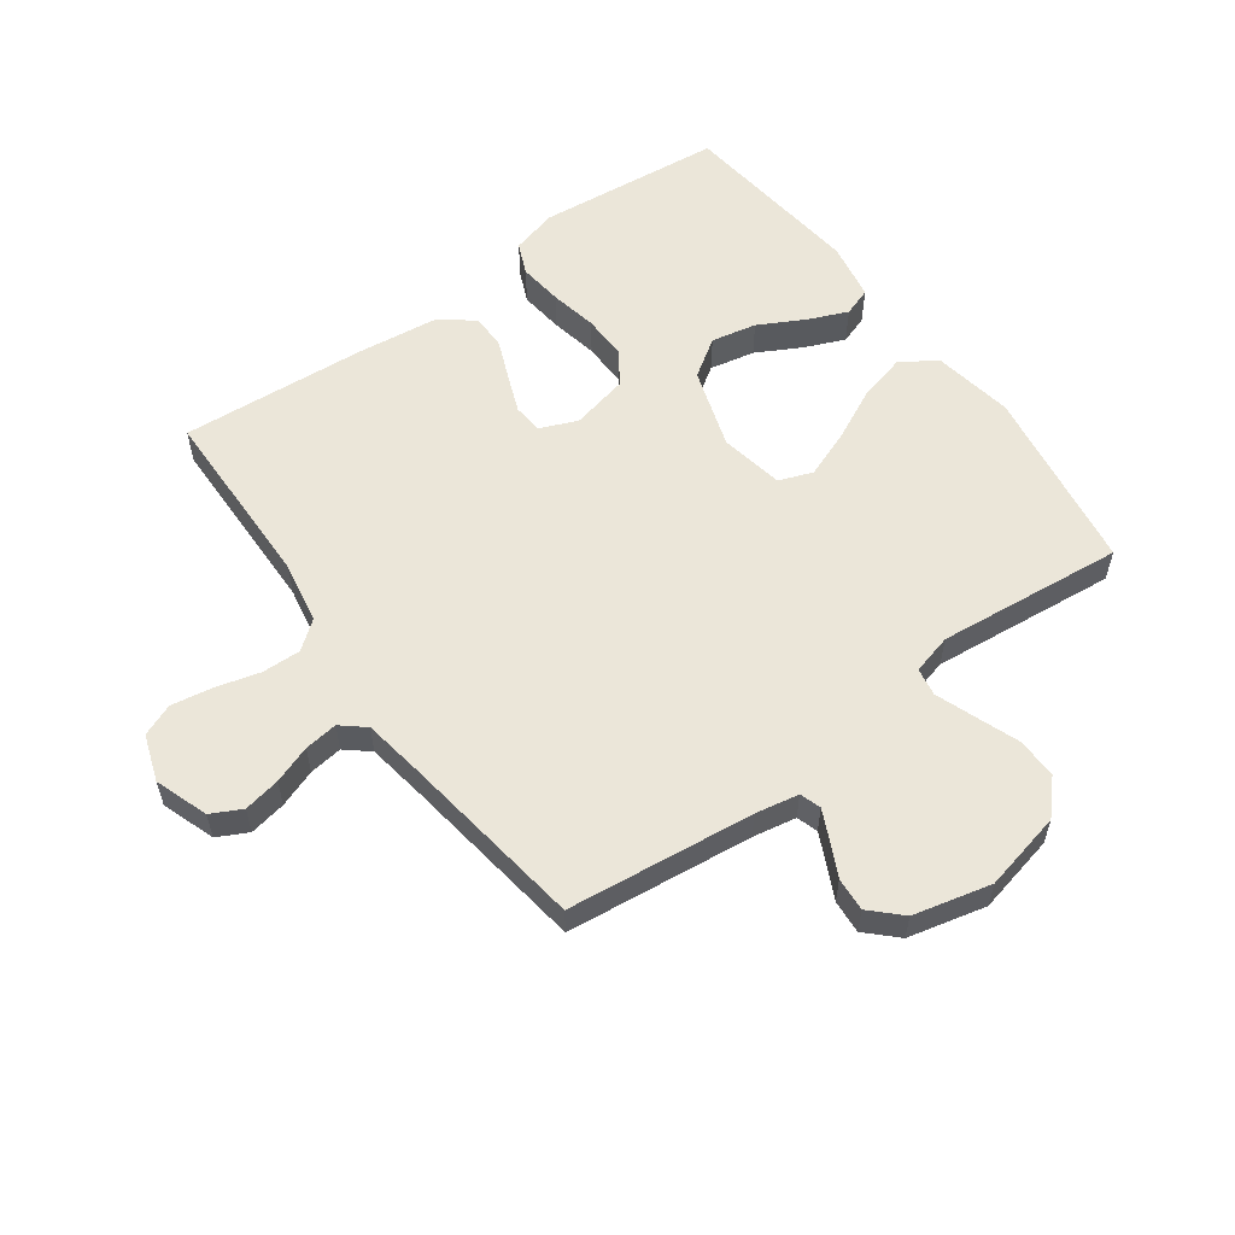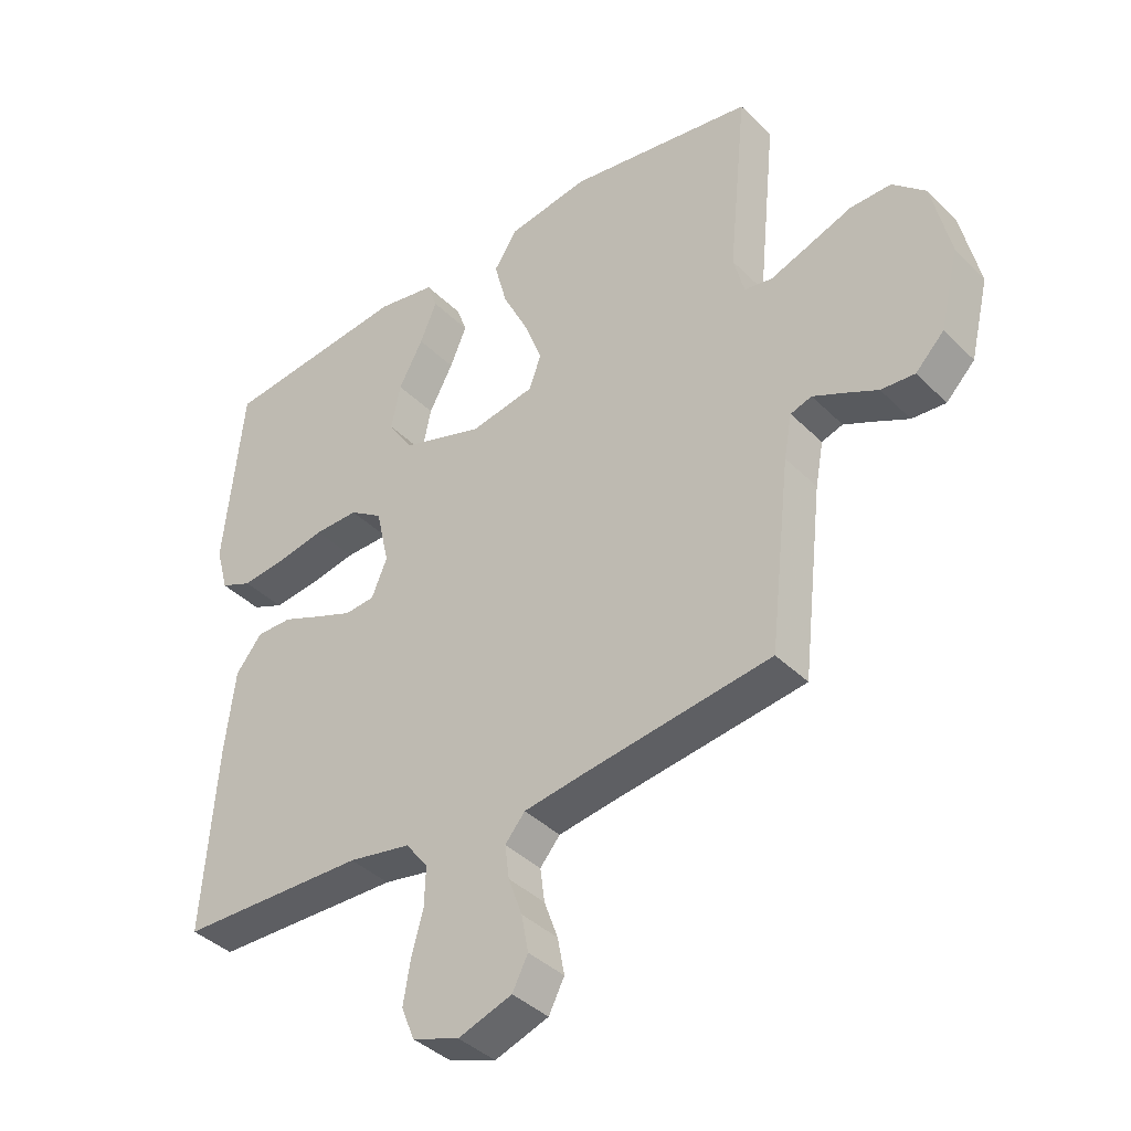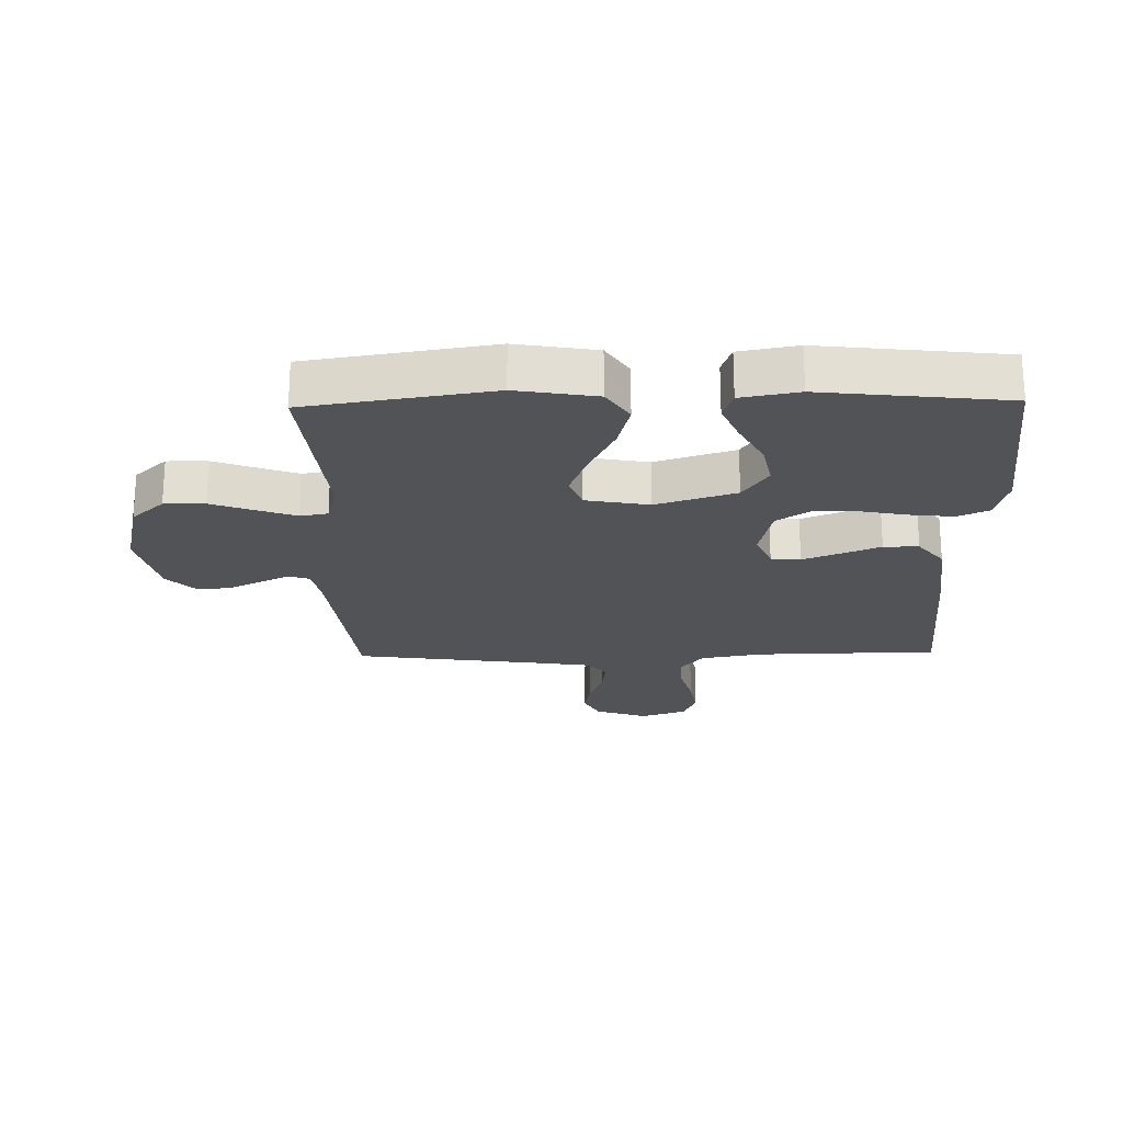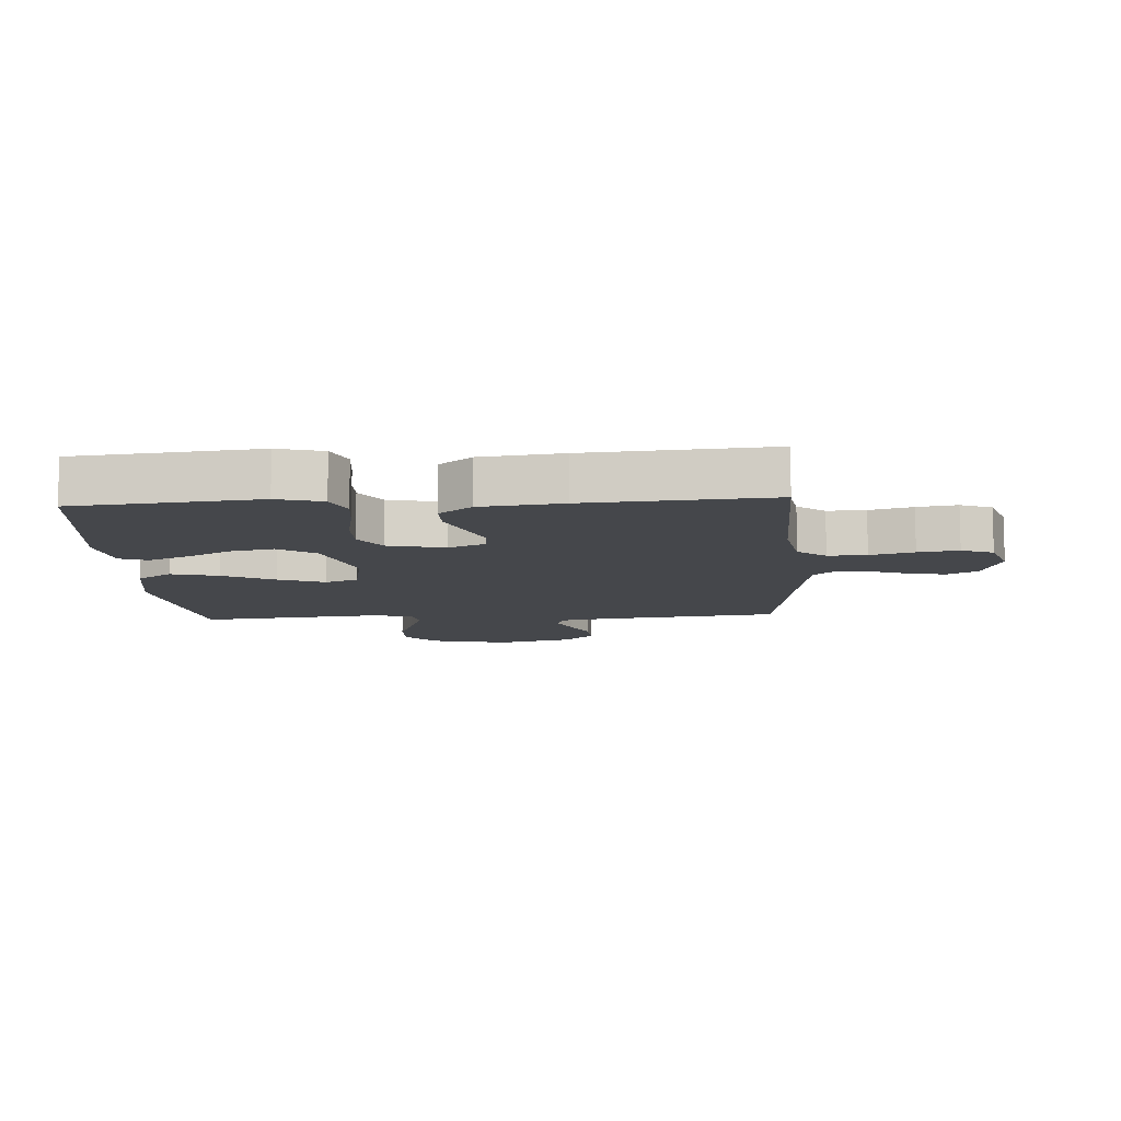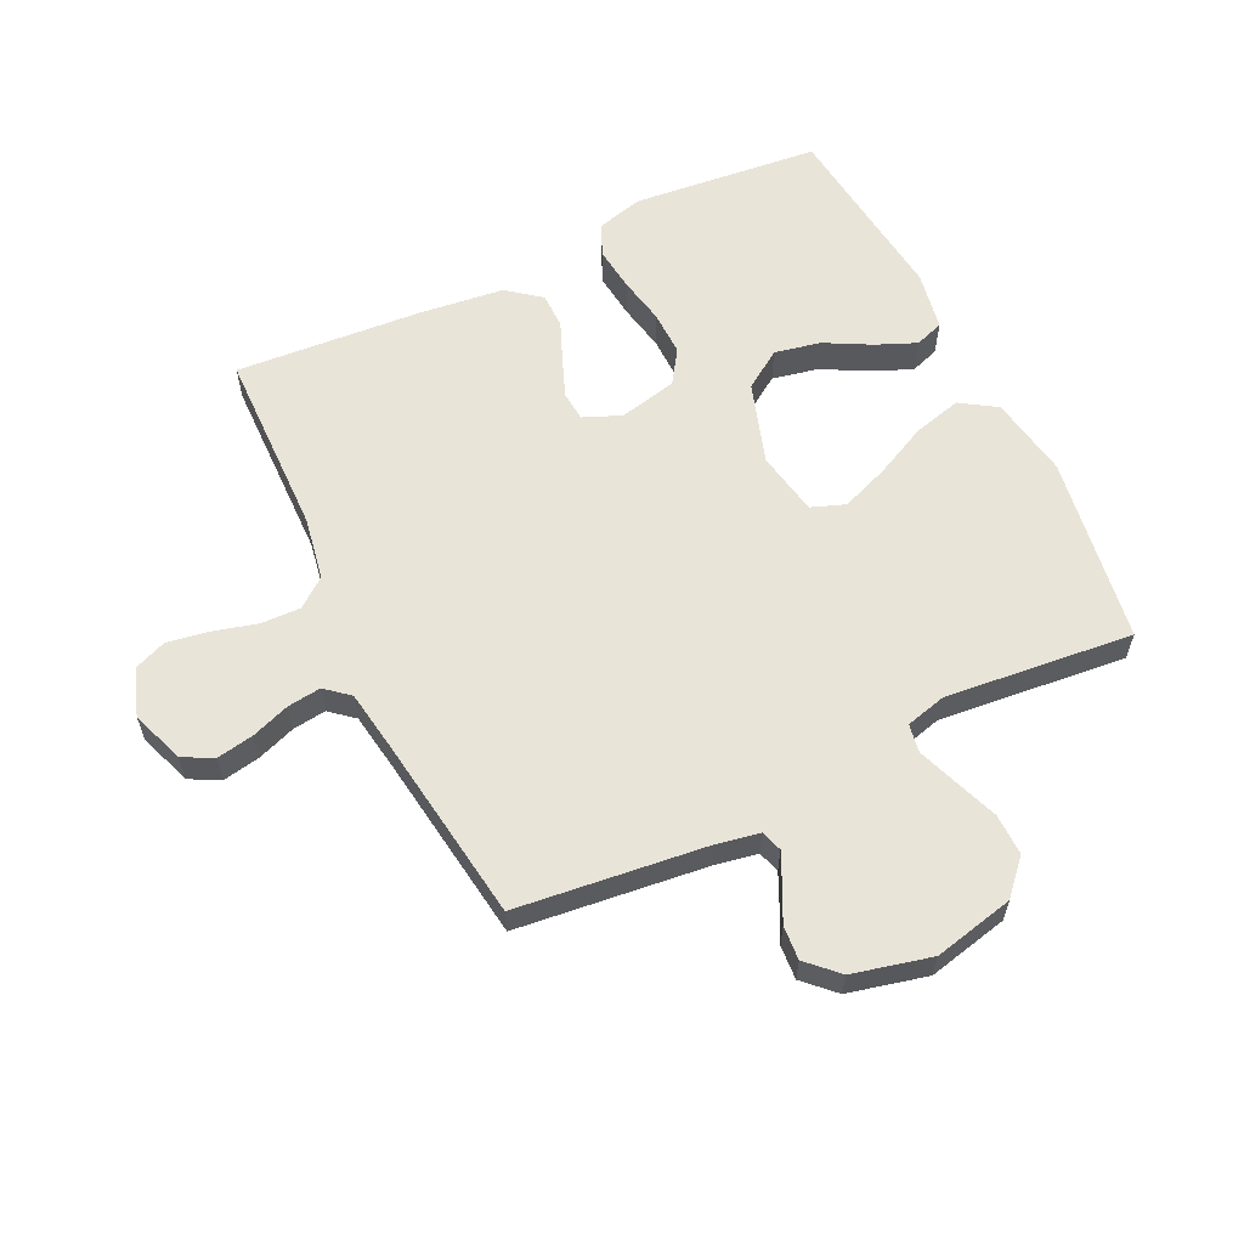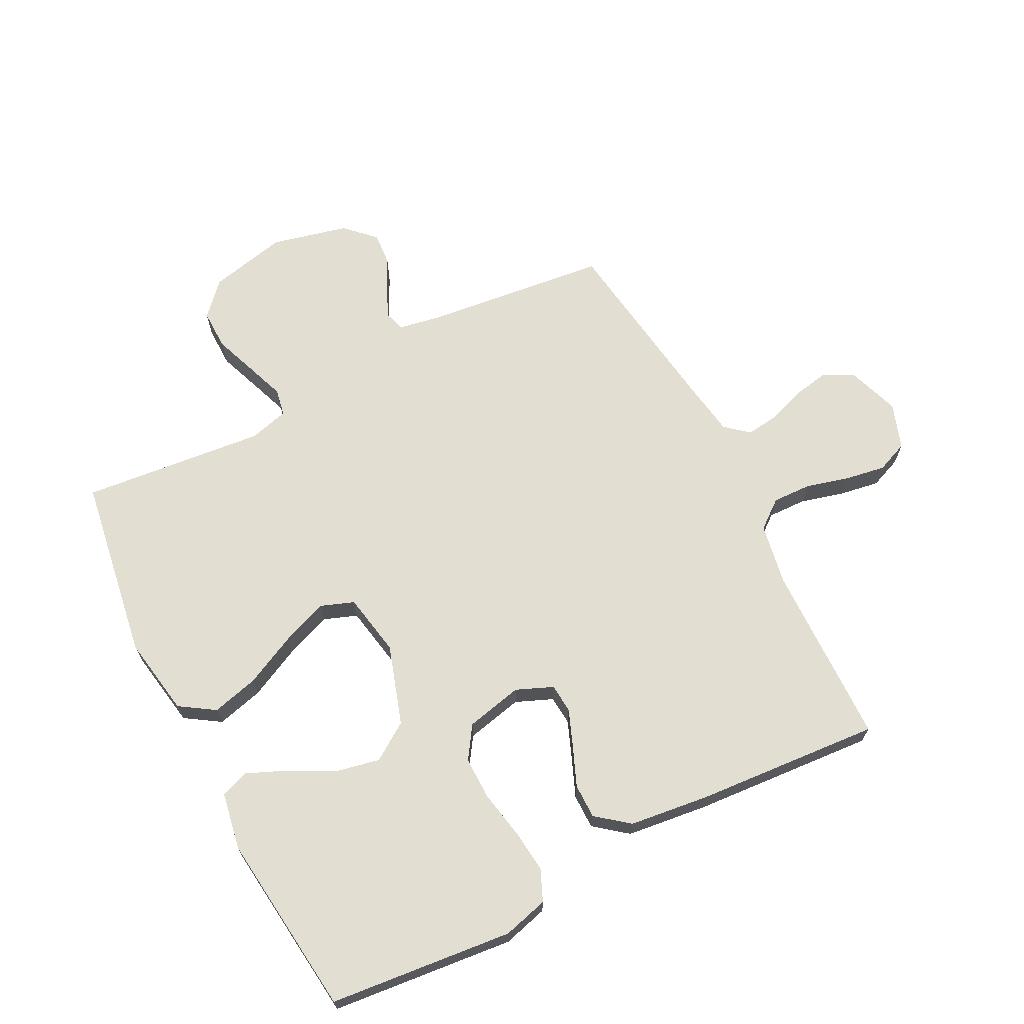
<metadata>
{"format":"obj","ext":"obj","renderer":"f3d","projection":"perspective","resolution":1024,"background":"white","views":[{"elev":57.4,"azim":-126.0,"up":"+Y"},{"elev":-39.3,"azim":-140.6,"up":"+Z"},{"elev":-22.1,"azim":1.2,"up":"+Y"},{"elev":-10.4,"azim":93.5,"up":"+Y"},{"elev":60.2,"azim":-115.7,"up":"+Y"},{"elev":67.6,"azim":62.9,"up":"+Y"}]}
</metadata>
<code>
v -0.5 0.07 0.5
v -0.2 0.07 0.547
v -0.07 0.07 0.525
v -0.033 0.07 0.468
v -0.053 0.07 0.391
v -0.094 0.07 0.307
v -0.123 0.07 0.231
v -0.103 0.07 0.177
v 0 0.07 0.158
v 0.13 0.07 0.2
v 0.171 0.07 0.261
v 0.156 0.07 0.334
v 0.117 0.07 0.407
v 0.09 0.07 0.471
v 0.106 0.07 0.517
v 0.2 0.07 0.534
v 0.5 0.07 0.5
v 0.53 0.07 0.2
v 0.51 0.07 0.126
v 0.459 0.07 0.104
v 0.388 0.07 0.112
v 0.311 0.07 0.127
v 0.24 0.07 0.128
v 0.187 0.07 0.093
v 0.166 0.07 0
v 0.191 0.07 -0.06
v 0.239 0.07 -0.064
v 0.3 0.07 -0.04
v 0.363 0.07 -0.014
v 0.42 0.07 -0.014
v 0.462 0.07 -0.067
v 0.478 0.07 -0.2
v 0.5 0.07 -0.5
v 0.2 0.07 -0.506
v 0.1 0.07 -0.524
v 0.064 0.07 -0.57
v 0.066 0.07 -0.633
v 0.085 0.07 -0.704
v 0.096 0.07 -0.77
v 0.075 0.07 -0.822
v 0 0.07 -0.848
v -0.086 0.07 -0.818
v -0.111 0.07 -0.769
v -0.1 0.07 -0.71
v -0.078 0.07 -0.649
v -0.071 0.07 -0.595
v -0.103 0.07 -0.557
v -0.2 0.07 -0.542
v -0.5 0.07 -0.5
v -0.534 0.07 -0.2
v -0.547 0.07 -0.13
v -0.581 0.07 -0.119
v -0.628 0.07 -0.141
v -0.683 0.07 -0.168
v -0.737 0.07 -0.172
v -0.783 0.07 -0.125
v -0.813 0.07 0
v -0.784 0.07 0.128
v -0.731 0.07 0.177
v -0.665 0.07 0.176
v -0.595 0.07 0.15
v -0.532 0.07 0.127
v -0.487 0.07 0.135
v -0.47 0.07 0.2
v -0.5 0 0.5
v -0.2 0 0.547
v -0.07 0 0.525
v -0.033 0 0.468
v -0.053 0 0.391
v -0.094 0 0.307
v -0.123 0 0.231
v -0.103 0 0.177
v 0 0 0.158
v 0.13 0 0.2
v 0.171 0 0.261
v 0.156 0 0.334
v 0.117 0 0.407
v 0.09 0 0.471
v 0.106 0 0.517
v 0.2 0 0.534
v 0.5 0 0.5
v 0.53 0 0.2
v 0.51 0 0.126
v 0.459 0 0.104
v 0.388 0 0.112
v 0.311 0 0.127
v 0.24 0 0.128
v 0.187 0 0.093
v 0.166 0 0
v 0.191 0 -0.06
v 0.239 0 -0.064
v 0.3 0 -0.04
v 0.363 0 -0.014
v 0.42 0 -0.014
v 0.462 0 -0.067
v 0.478 0 -0.2
v 0.5 0 -0.5
v 0.2 0 -0.506
v 0.1 0 -0.524
v 0.064 0 -0.57
v 0.066 0 -0.633
v 0.085 0 -0.704
v 0.096 0 -0.77
v 0.075 0 -0.822
v 0 0 -0.848
v -0.086 0 -0.818
v -0.111 0 -0.769
v -0.1 0 -0.71
v -0.078 0 -0.649
v -0.071 0 -0.595
v -0.103 0 -0.557
v -0.2 0 -0.542
v -0.5 0 -0.5
v -0.534 0 -0.2
v -0.547 0 -0.13
v -0.581 0 -0.119
v -0.628 0 -0.141
v -0.683 0 -0.168
v -0.737 0 -0.172
v -0.783 0 -0.125
v -0.813 0 0
v -0.784 0 0.128
v -0.731 0 0.177
v -0.665 0 0.176
v -0.595 0 0.15
v -0.532 0 0.127
v -0.487 0 0.135
v -0.47 0 0.2
f 59 60 61
f 58 59 61
f 57 58 61
f 56 57 61
f 55 56 61
f 54 55 61
f 53 54 61
f 52 53 61 62
f 51 52 62 63
f 48 49 50
f 51 63 64
f 50 51 64
f 48 50 64
f 47 48 64
f 43 44 45
f 42 43 45
f 41 42 45
f 40 41 45
f 39 40 45
f 38 39 45
f 37 38 45
f 36 37 45 46
f 47 64 1
f 46 47 1
f 36 46 1
f 35 36 1
f 32 33 34
f 31 32 34
f 30 31 34
f 29 30 34
f 28 29 34
f 20 21 22
f 19 20 22
f 18 19 22
f 17 18 22
f 16 17 22
f 15 16 22
f 14 15 22
f 13 14 22
f 12 13 22
f 11 12 22 23
f 10 11 23 24
f 4 5 6
f 3 4 6
f 2 3 6
f 1 2 6
f 1 6 7
f 35 1 7 8
f 27 28 34 35
f 26 27 35
f 35 8 9
f 26 35 9
f 25 26 9
f 9 10 24 25
f 125 124 123
f 125 123 122
f 125 122 121
f 125 121 120
f 125 120 119
f 125 119 118
f 125 118 117
f 126 125 117 116
f 127 126 116 115
f 114 113 112
f 128 127 115
f 128 115 114
f 128 114 112
f 128 112 111
f 109 108 107
f 109 107 106
f 109 106 105
f 109 105 104
f 109 104 103
f 109 103 102
f 109 102 101
f 110 109 101 100
f 65 128 111
f 65 111 110
f 65 110 100
f 65 100 99
f 98 97 96
f 98 96 95
f 98 95 94
f 98 94 93
f 98 93 92
f 86 85 84
f 86 84 83
f 86 83 82
f 86 82 81
f 86 81 80
f 86 80 79
f 86 79 78
f 86 78 77
f 86 77 76
f 87 86 76 75
f 88 87 75 74
f 70 69 68
f 70 68 67
f 70 67 66
f 70 66 65
f 71 70 65
f 72 71 65 99
f 99 98 92 91
f 99 91 90
f 73 72 99
f 73 99 90
f 73 90 89
f 89 88 74 73
f 1 65 66 2
f 2 66 67 3
f 3 67 68 4
f 4 68 69 5
f 5 69 70 6
f 6 70 71 7
f 7 71 72 8
f 8 72 73 9
f 9 73 74 10
f 10 74 75 11
f 11 75 76 12
f 12 76 77 13
f 13 77 78 14
f 14 78 79 15
f 15 79 80 16
f 16 80 81 17
f 17 81 82 18
f 18 82 83 19
f 19 83 84 20
f 20 84 85 21
f 21 85 86 22
f 22 86 87 23
f 23 87 88 24
f 24 88 89 25
f 25 89 90 26
f 26 90 91 27
f 27 91 92 28
f 28 92 93 29
f 29 93 94 30
f 30 94 95 31
f 31 95 96 32
f 32 96 97 33
f 33 97 98 34
f 34 98 99 35
f 35 99 100 36
f 36 100 101 37
f 37 101 102 38
f 38 102 103 39
f 39 103 104 40
f 40 104 105 41
f 41 105 106 42
f 42 106 107 43
f 43 107 108 44
f 44 108 109 45
f 45 109 110 46
f 46 110 111 47
f 47 111 112 48
f 48 112 113 49
f 49 113 114 50
f 50 114 115 51
f 51 115 116 52
f 52 116 117 53
f 53 117 118 54
f 54 118 119 55
f 55 119 120 56
f 56 120 121 57
f 57 121 122 58
f 58 122 123 59
f 59 123 124 60
f 60 124 125 61
f 61 125 126 62
f 62 126 127 63
f 63 127 128 64
f 64 128 65 1

</code>
